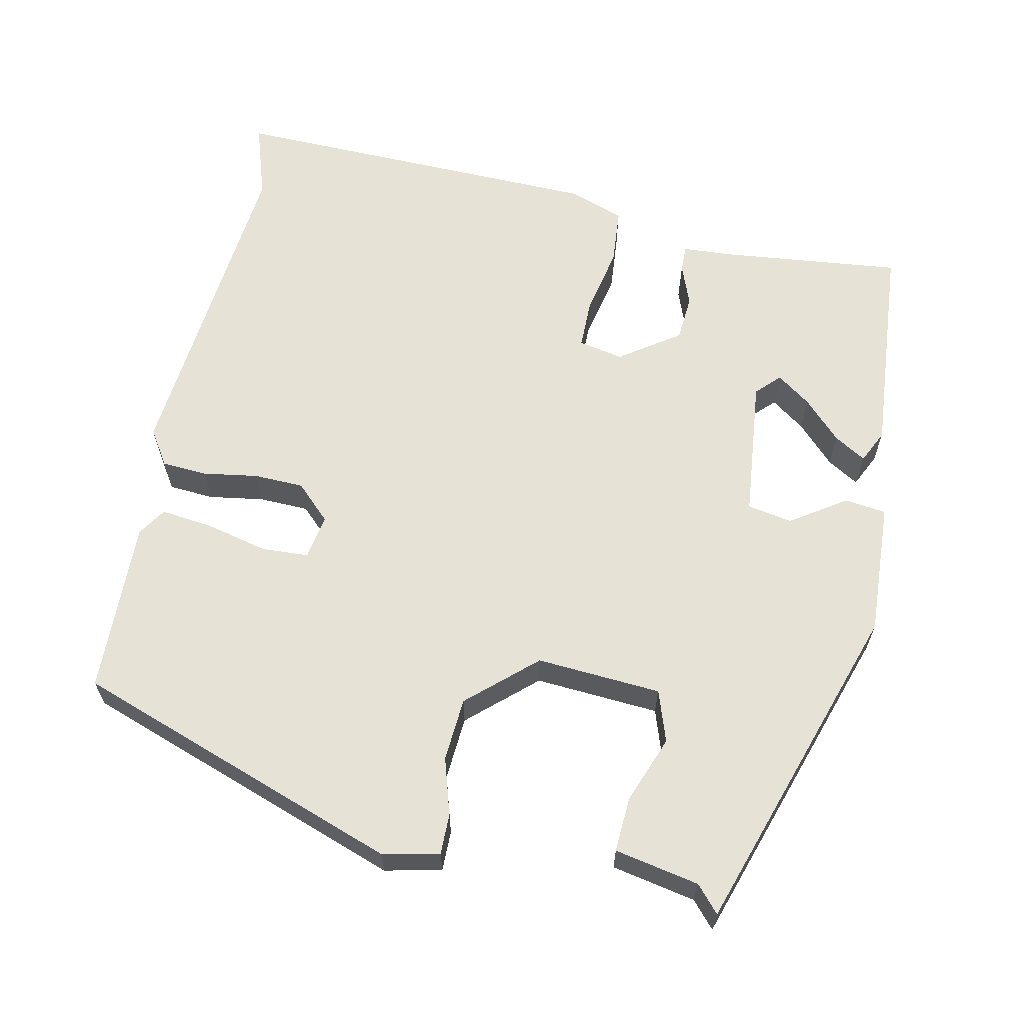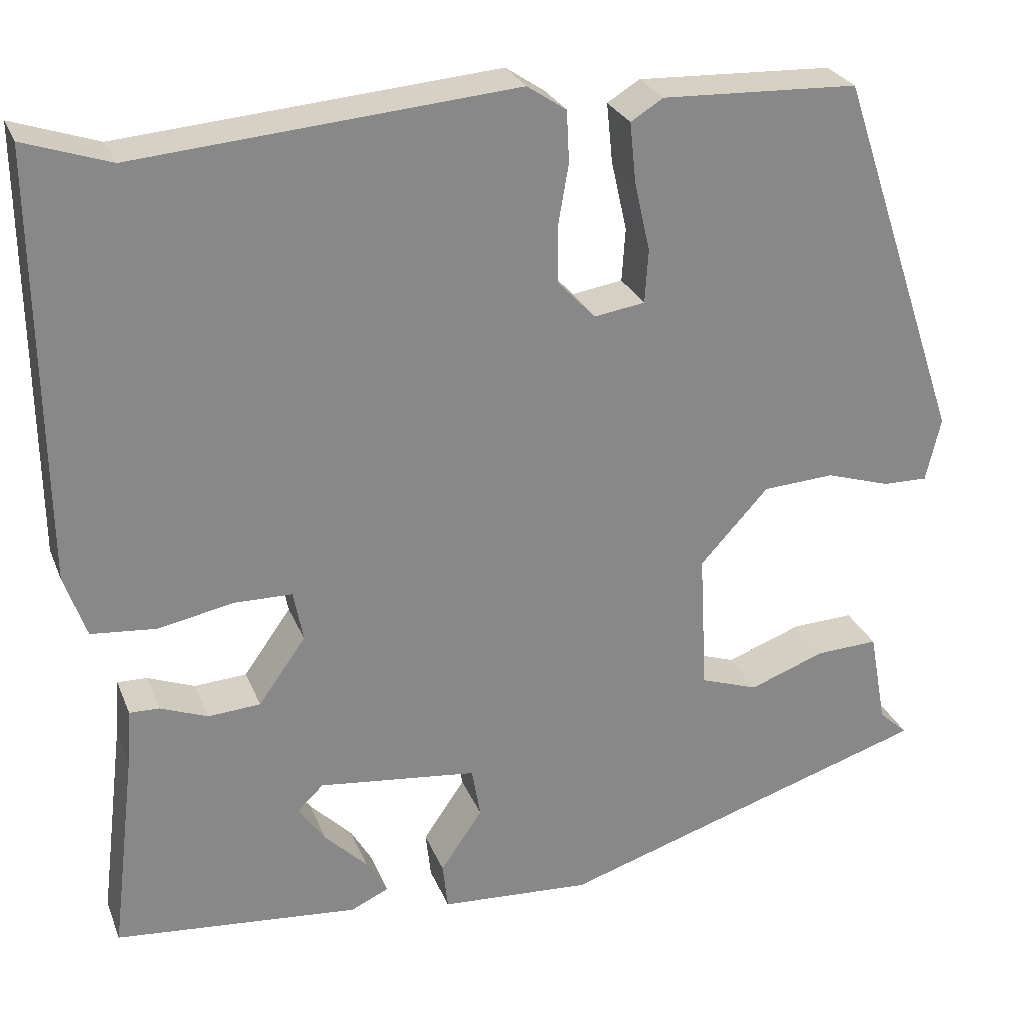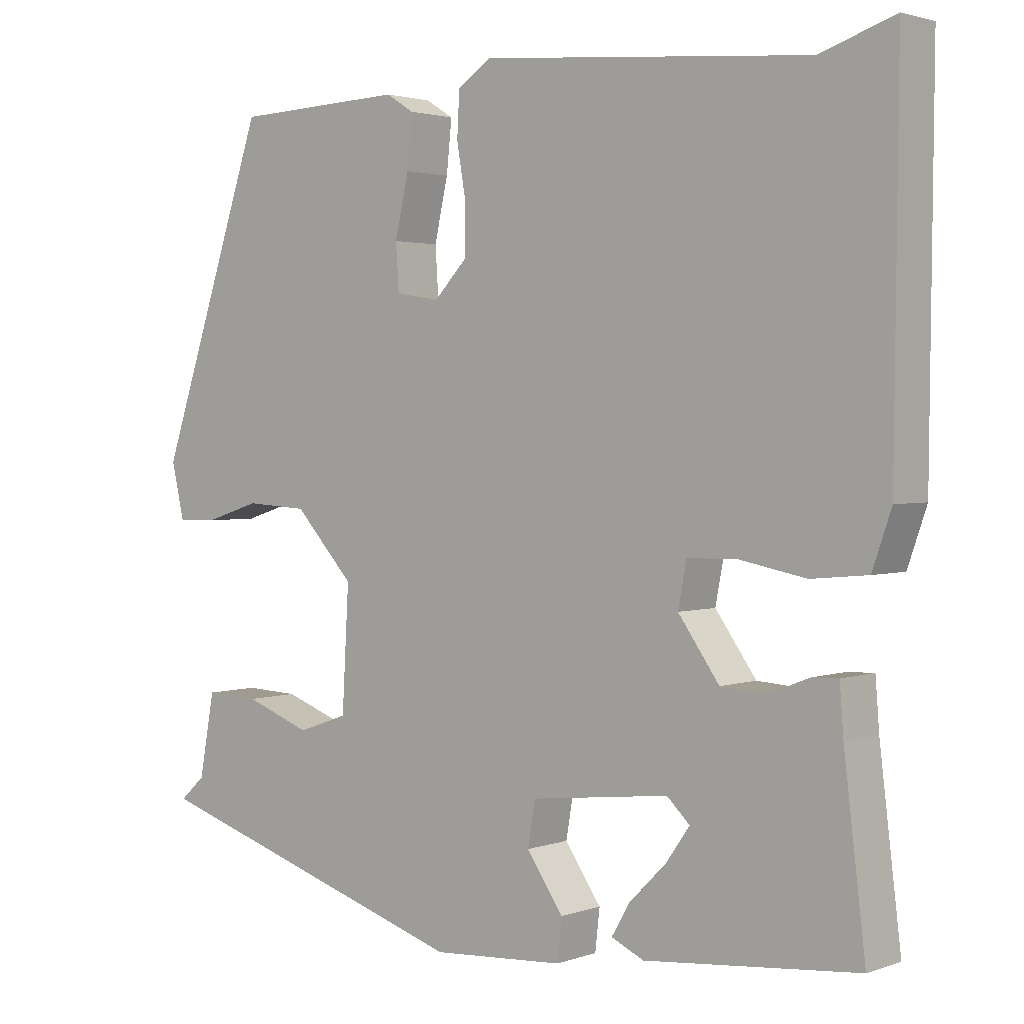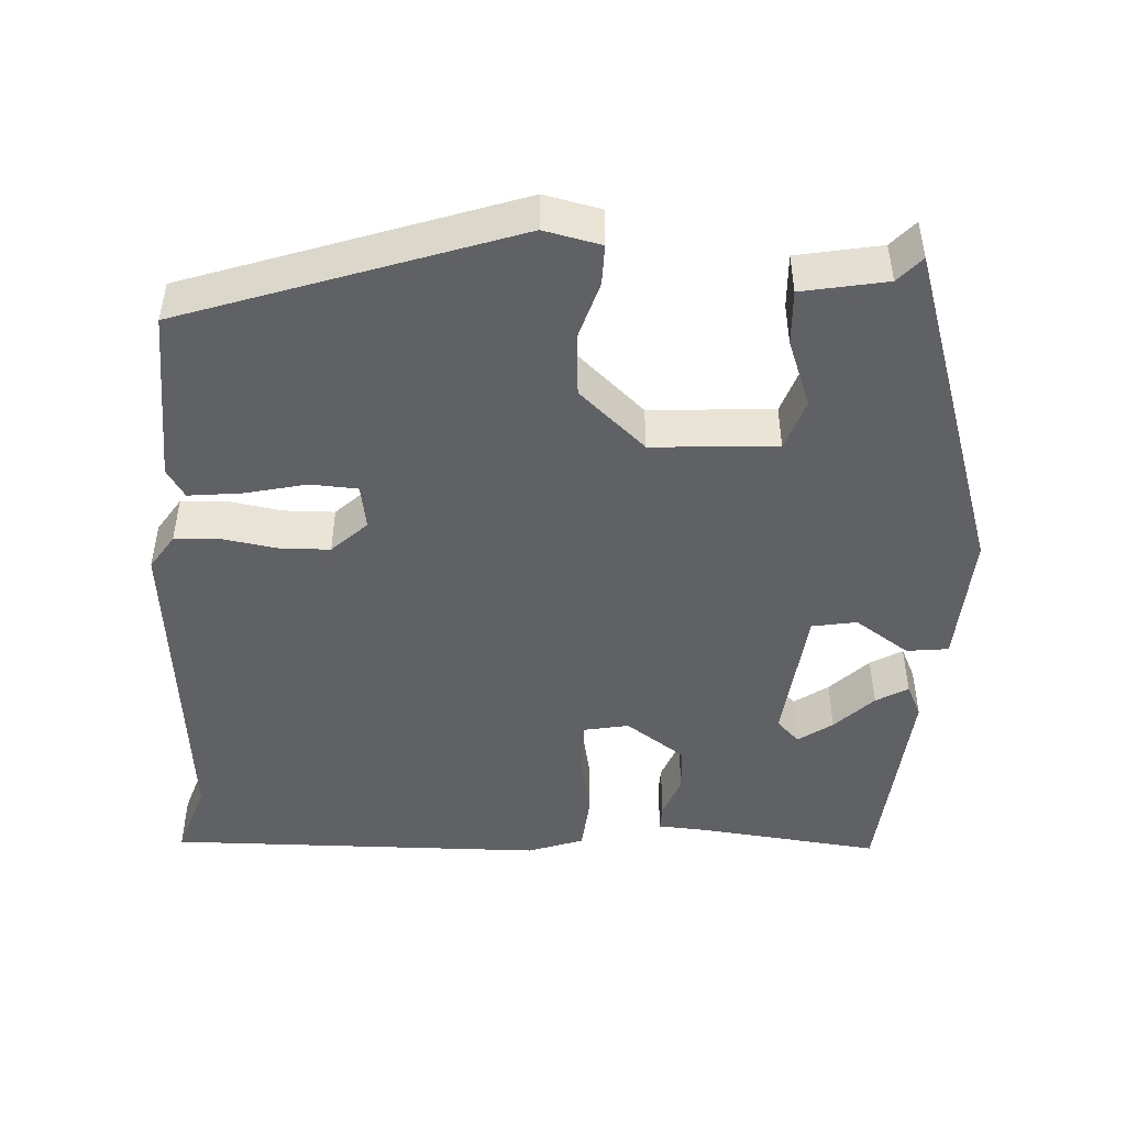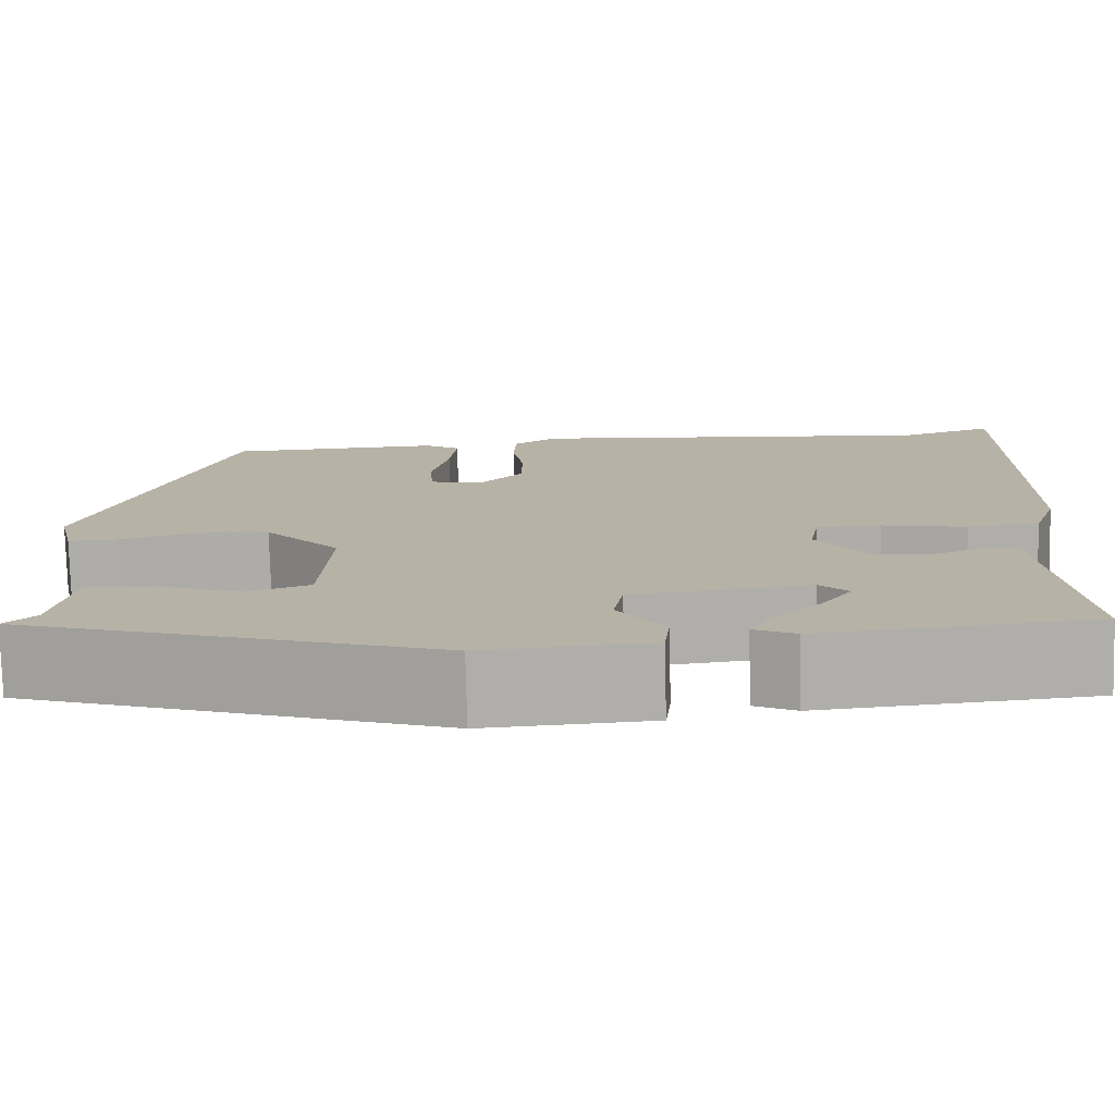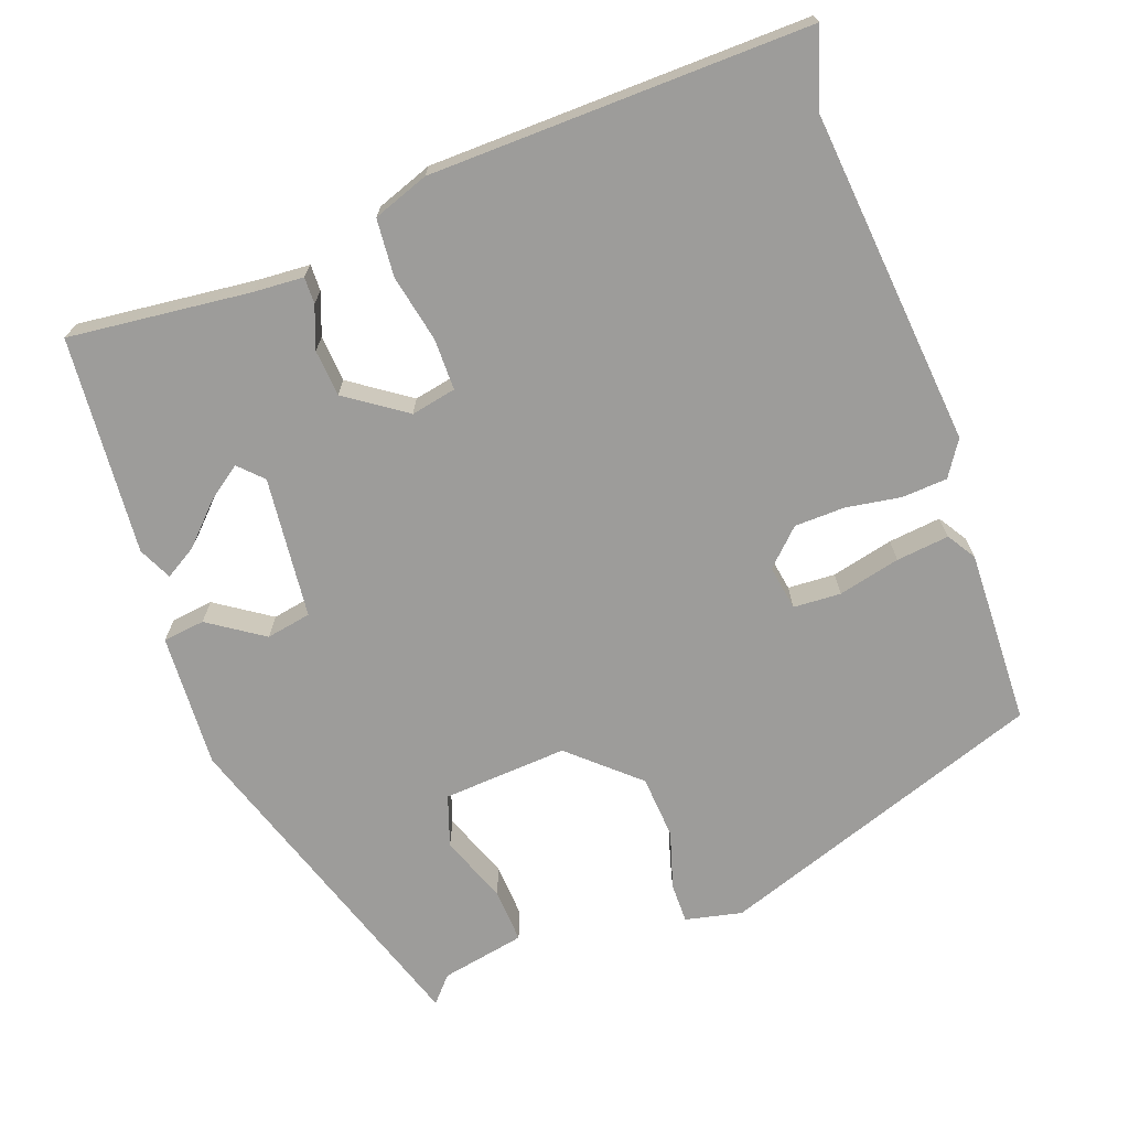
<metadata>
{"format":"obj","ext":"obj","renderer":"f3d","projection":"perspective","resolution":1024,"background":"white","views":[{"elev":63.0,"azim":102.6,"up":"+Y"},{"elev":26.9,"azim":-18.8,"up":"+Z"},{"elev":2.2,"azim":-140.7,"up":"+Z"},{"elev":-47.2,"azim":87.2,"up":"+Y"},{"elev":-77.3,"azim":-178.6,"up":"+Z"},{"elev":-70.3,"azim":-69.4,"up":"+Y"}]}
</metadata>
<code>
v -0.487 0.07 -0.458
v -0.459 0.07 -0.225
v -0.454 0.07 -0.16
v -0.42 0.07 -0.161
v -0.366 0.07 -0.182
v -0.306 0.07 -0.178
v -0.252 0.07 -0.102
v -0.263 0.07 -0.044
v -0.329 0.07 -0.043
v -0.416 0.07 -0.06
v -0.49 0.07 -0.053
v -0.515 0.07 0.019
v -0.52 0.07 0.507
v -0.422 0.07 0.474
v 0.01 0.07 0.51
v 0.055 0.07 0.48
v 0.058 0.07 0.421
v 0.046 0.07 0.351
v 0.047 0.07 0.286
v 0.09 0.07 0.241
v 0.148 0.07 0.25
v 0.152 0.07 0.311
v 0.134 0.07 0.391
v 0.127 0.07 0.459
v 0.164 0.07 0.482
v 0.389 0.07 0.473
v 0.532 0.07 0.049
v 0.515 0.07 -0.024
v 0.463 0.07 -0.023
v 0.39 0.07 0
v 0.308 0.07 -0.005
v 0.23 0.07 -0.09
v 0.239 0.07 -0.251
v 0.305 0.07 -0.274
v 0.392 0.07 -0.242
v 0.463 0.07 -0.239
v 0.483 0.07 -0.348
v 0.516 0.07 -0.378
v 0.085 0.07 -0.515
v -0.088 0.07 -0.504
v -0.094 0.07 -0.45
v -0.046 0.07 -0.38
v -0.056 0.07 -0.322
v -0.238 0.07 -0.301
v -0.268 0.07 -0.33
v -0.237 0.07 -0.374
v -0.188 0.07 -0.423
v -0.164 0.07 -0.464
v -0.207 0.07 -0.484
v -0.487 0 -0.458
v -0.459 0 -0.225
v -0.454 0 -0.16
v -0.42 0 -0.161
v -0.366 0 -0.182
v -0.306 0 -0.178
v -0.252 0 -0.102
v -0.263 0 -0.044
v -0.329 0 -0.043
v -0.416 0 -0.06
v -0.49 0 -0.053
v -0.515 0 0.019
v -0.52 0 0.507
v -0.422 0 0.474
v 0.01 0 0.51
v 0.055 0 0.48
v 0.058 0 0.421
v 0.046 0 0.351
v 0.047 0 0.286
v 0.09 0 0.241
v 0.148 0 0.25
v 0.152 0 0.311
v 0.134 0 0.391
v 0.127 0 0.459
v 0.164 0 0.482
v 0.389 0 0.473
v 0.532 0 0.049
v 0.515 0 -0.024
v 0.463 0 -0.023
v 0.39 0 0
v 0.308 0 -0.005
v 0.23 0 -0.09
v 0.239 0 -0.251
v 0.305 0 -0.274
v 0.392 0 -0.242
v 0.463 0 -0.239
v 0.483 0 -0.348
v 0.516 0 -0.378
v 0.085 0 -0.515
v -0.088 0 -0.504
v -0.094 0 -0.45
v -0.046 0 -0.38
v -0.056 0 -0.322
v -0.238 0 -0.301
v -0.268 0 -0.33
v -0.237 0 -0.374
v -0.188 0 -0.423
v -0.164 0 -0.464
v -0.207 0 -0.484
f 46 47 48 49
f 45 46 49 1
f 44 45 1 2
f 43 44 2 3
f 39 40 41 42
f 37 38 39 42
f 37 42 43
f 34 35 36 37
f 33 34 37 43
f 32 33 43
f 31 32 43
f 27 28 29 30
f 27 30 31
f 26 27 31
f 22 23 24 25
f 21 22 25 26
f 15 16 17 18
f 14 15 18 19
f 13 14 19 20
f 9 10 11 12
f 8 9 12 13
f 43 3 4 5
f 43 5 6
f 21 26 31 43
f 20 21 43 6
f 8 13 20
f 7 8 20
f 6 7 20
f 98 97 96 95
f 50 98 95 94
f 51 50 94 93
f 52 51 93 92
f 91 90 89 88
f 91 88 87 86
f 92 91 86
f 86 85 84 83
f 92 86 83 82
f 92 82 81
f 92 81 80
f 79 78 77 76
f 80 79 76
f 80 76 75
f 74 73 72 71
f 75 74 71 70
f 67 66 65 64
f 68 67 64 63
f 69 68 63 62
f 61 60 59 58
f 62 61 58 57
f 54 53 52 92
f 55 54 92
f 92 80 75 70
f 55 92 70 69
f 69 62 57
f 69 57 56
f 69 56 55
f 1 50 51 2
f 2 51 52 3
f 3 52 53 4
f 4 53 54 5
f 5 54 55 6
f 6 55 56 7
f 7 56 57 8
f 8 57 58 9
f 9 58 59 10
f 10 59 60 11
f 11 60 61 12
f 12 61 62 13
f 13 62 63 14
f 14 63 64 15
f 15 64 65 16
f 16 65 66 17
f 17 66 67 18
f 18 67 68 19
f 19 68 69 20
f 20 69 70 21
f 21 70 71 22
f 22 71 72 23
f 23 72 73 24
f 24 73 74 25
f 25 74 75 26
f 26 75 76 27
f 27 76 77 28
f 28 77 78 29
f 29 78 79 30
f 30 79 80 31
f 31 80 81 32
f 32 81 82 33
f 33 82 83 34
f 34 83 84 35
f 35 84 85 36
f 36 85 86 37
f 37 86 87 38
f 38 87 88 39
f 39 88 89 40
f 40 89 90 41
f 41 90 91 42
f 42 91 92 43
f 43 92 93 44
f 44 93 94 45
f 45 94 95 46
f 46 95 96 47
f 47 96 97 48
f 48 97 98 49
f 49 98 50 1

</code>
